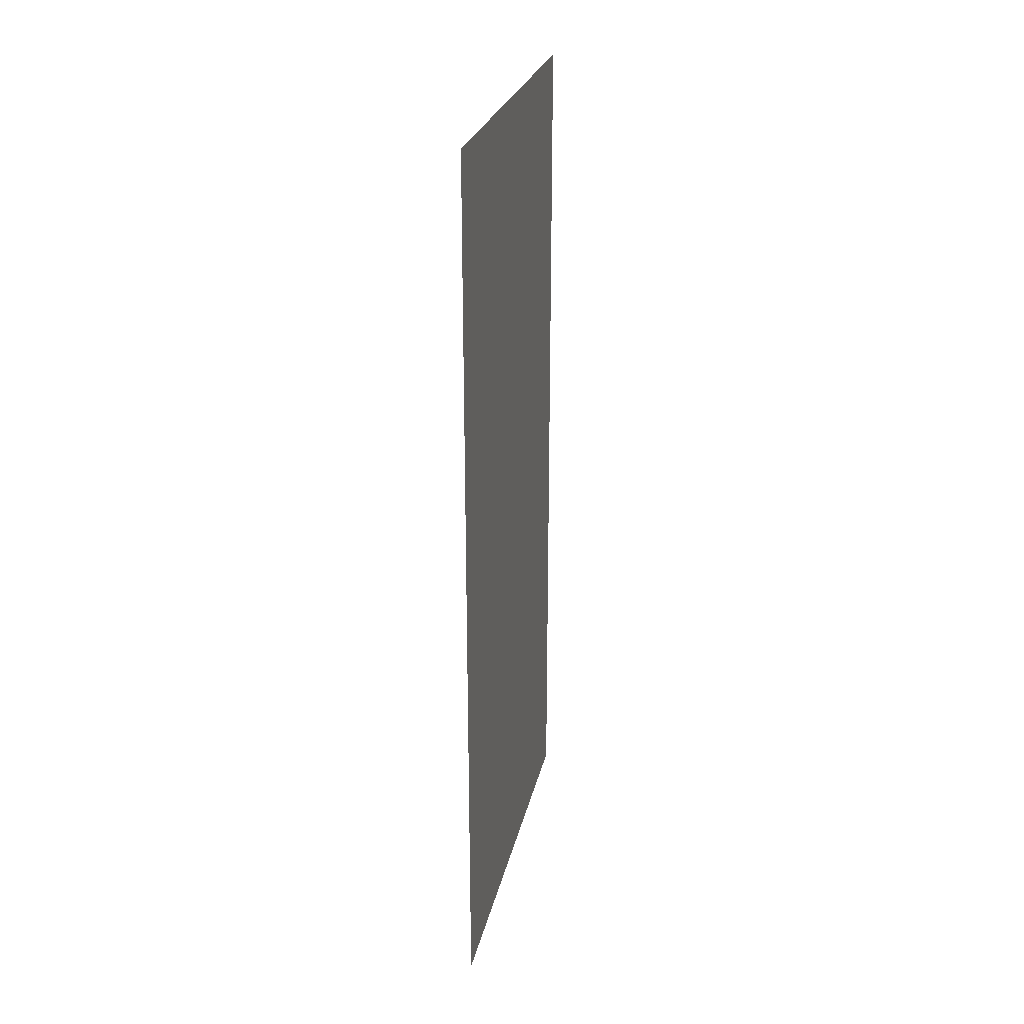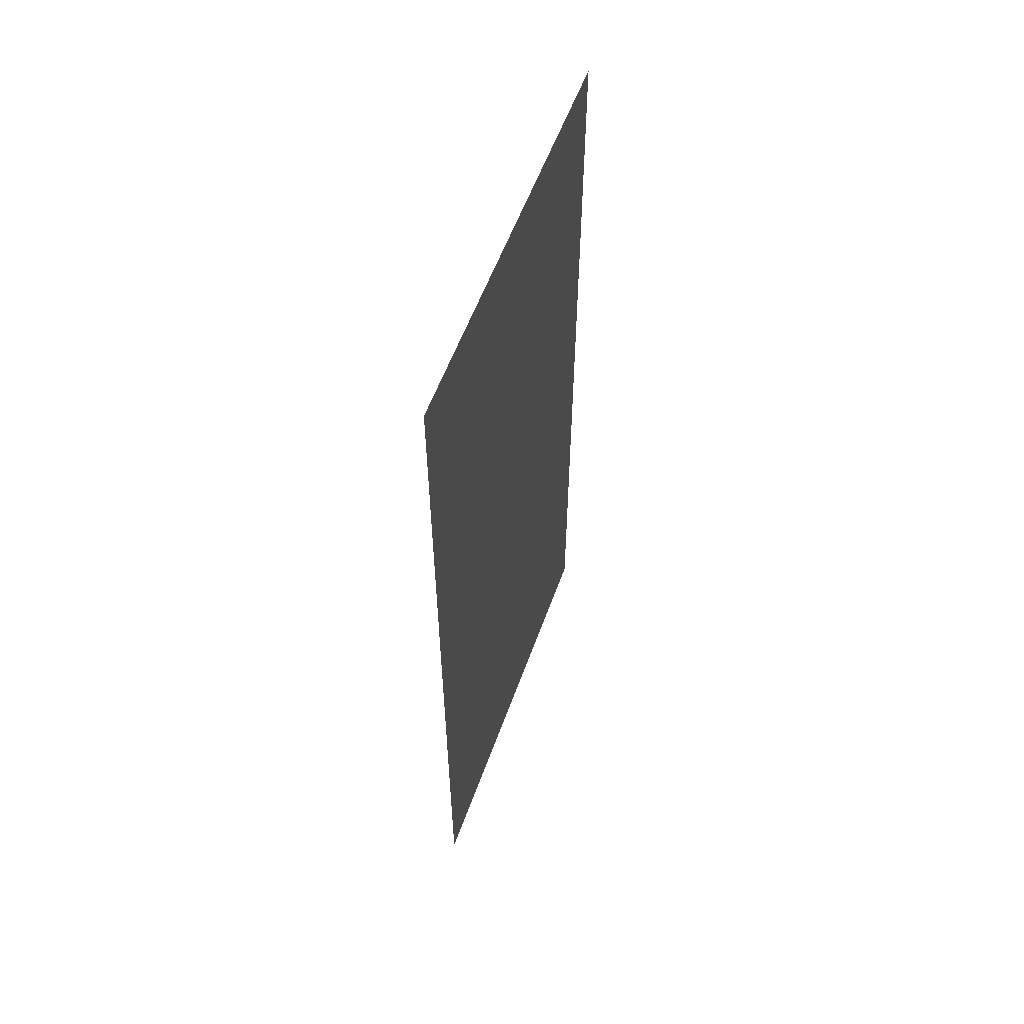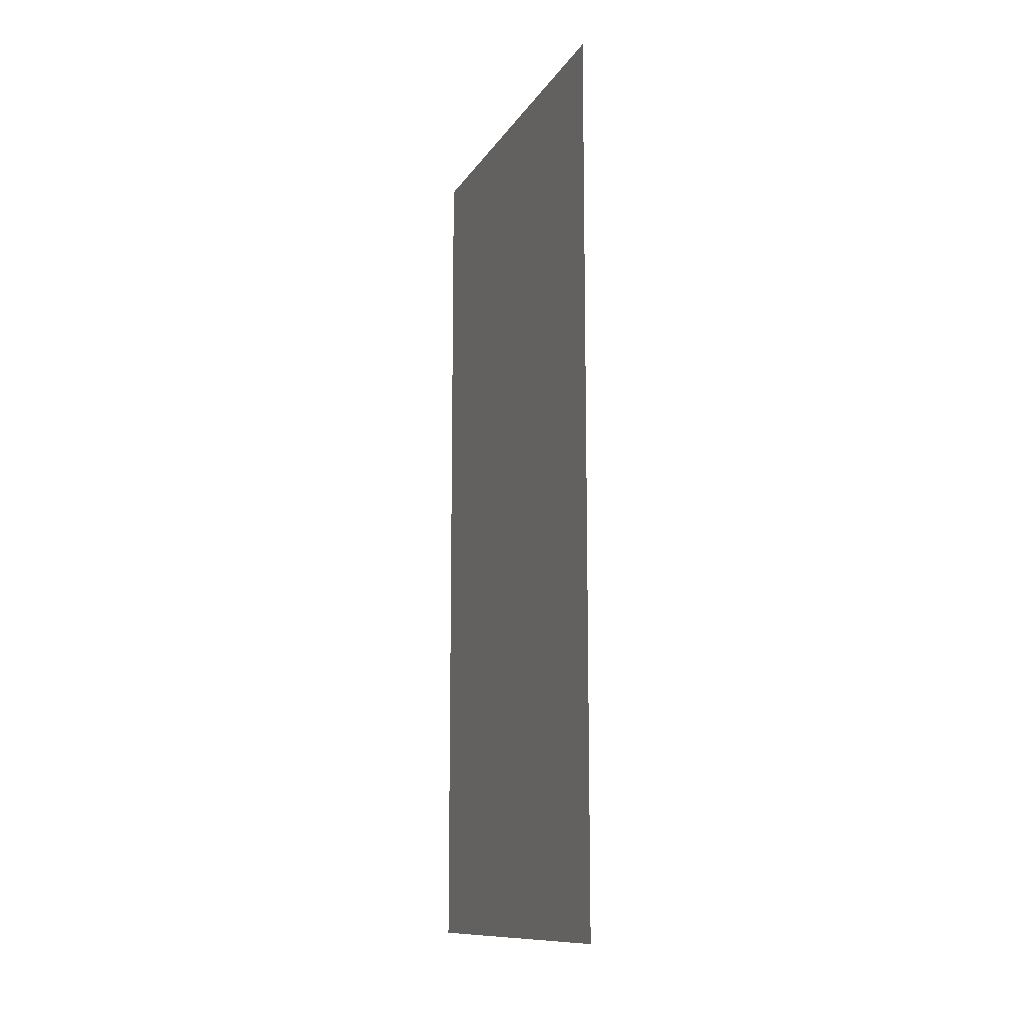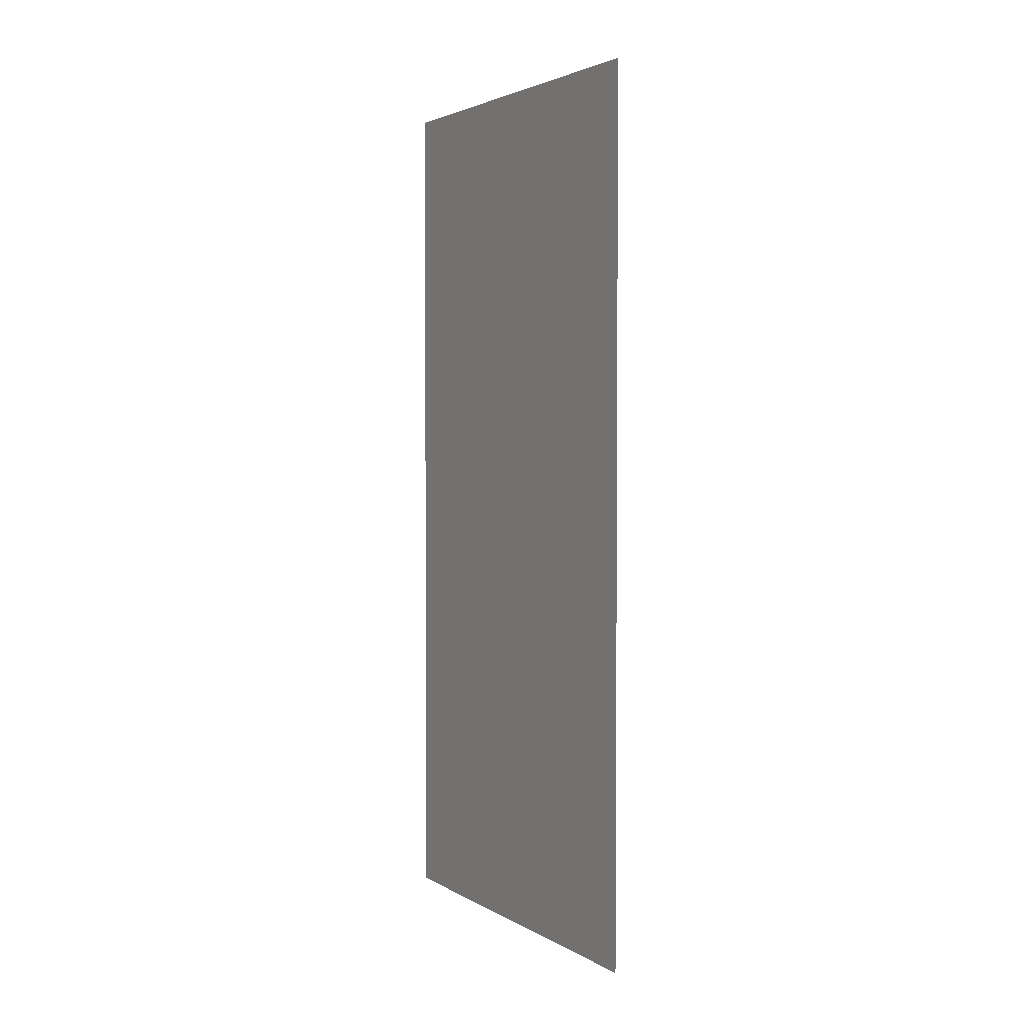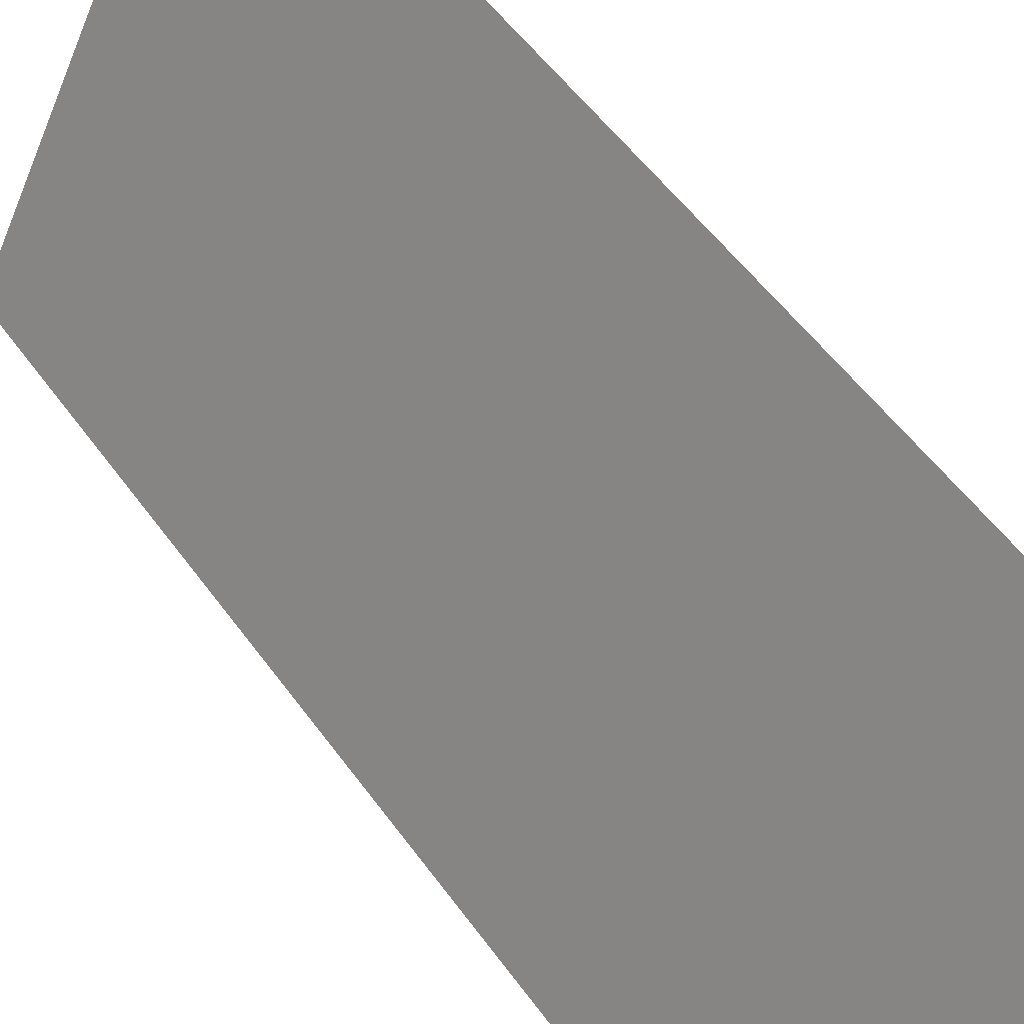
<metadata>
{"format":"obj","ext":"obj","renderer":"f3d","projection":"perspective","resolution":1024,"background":"white","views":[{"elev":25.6,"azim":38.7,"up":"+Y"},{"elev":57.0,"azim":-133.7,"up":"+Y"},{"elev":-11.9,"azim":-173.5,"up":"+Y"},{"elev":2.8,"azim":-2.5,"up":"+Y"},{"elev":51.4,"azim":-34.1,"up":"+Z"}]}
</metadata>
<code>
v 0 0.875 0.5
v 0 1 0.5
v -0.5 1 -0.5
v -0.5 0.875 -0.5
v 0 0.75 0.5
v -0.5 0.75 -0.5
v 0 0.625 0.5
v -0.5 0.625 -0.5
v 0 0.5 0.5
v -0.5 0.5 -0.5
v 0 0.375 0.5
v -0.5 0.375 -0.5
v 0 0.25 0.5
v -0.5 0.25 -0.5
v 0 0.125 0.5
v -0.5 0.125 -0.5
v 0 0 0.5
v -0.5 0 -0.5
v 0 1.125 0.5
v -0.5 1.125 -0.5
v 0 1.375 0.5
v 0 1.5 0.5
v -0.5 1.5 -0.5
v -0.5 1.375 -0.5
v 0 1.25 0.5
v -0.5 1.25 -0.5
v 0 1.625 0.5
v 0 1.75 0.5
v -0.5 1.75 -0.5
v -0.5 1.625 -0.5
v 0 1.875 0.5
v 0 2 0.5
v -0.5 2 -0.5
v -0.5 1.875 -0.5
v 0 2.125 0.5
v 0 2.25 0.5
v -0.5 2.25 -0.5
v -0.5 2.125 -0.5
v 0 2.375 0.5
v -0.5 2.375 -0.5
f 1 2 3
f 1 3 4
f 1 4 5
f 5 4 6
f 5 6 7
f 7 6 8
f 7 8 9
f 9 8 10
f 9 10 11
f 11 10 12
f 11 12 13
f 13 12 14
f 13 14 15
f 15 14 16
f 15 16 17
f 17 16 18
f 2 19 20
f 2 20 3
f 21 22 23
f 21 23 24
f 21 24 25
f 25 24 26
f 25 26 19
f 19 26 20
f 27 28 29
f 27 29 30
f 27 30 22
f 22 30 23
f 31 32 33
f 31 33 34
f 31 34 28
f 28 34 29
f 35 36 37
f 35 37 38
f 36 39 40
f 36 40 37
f 35 38 32
f 32 38 33

</code>
